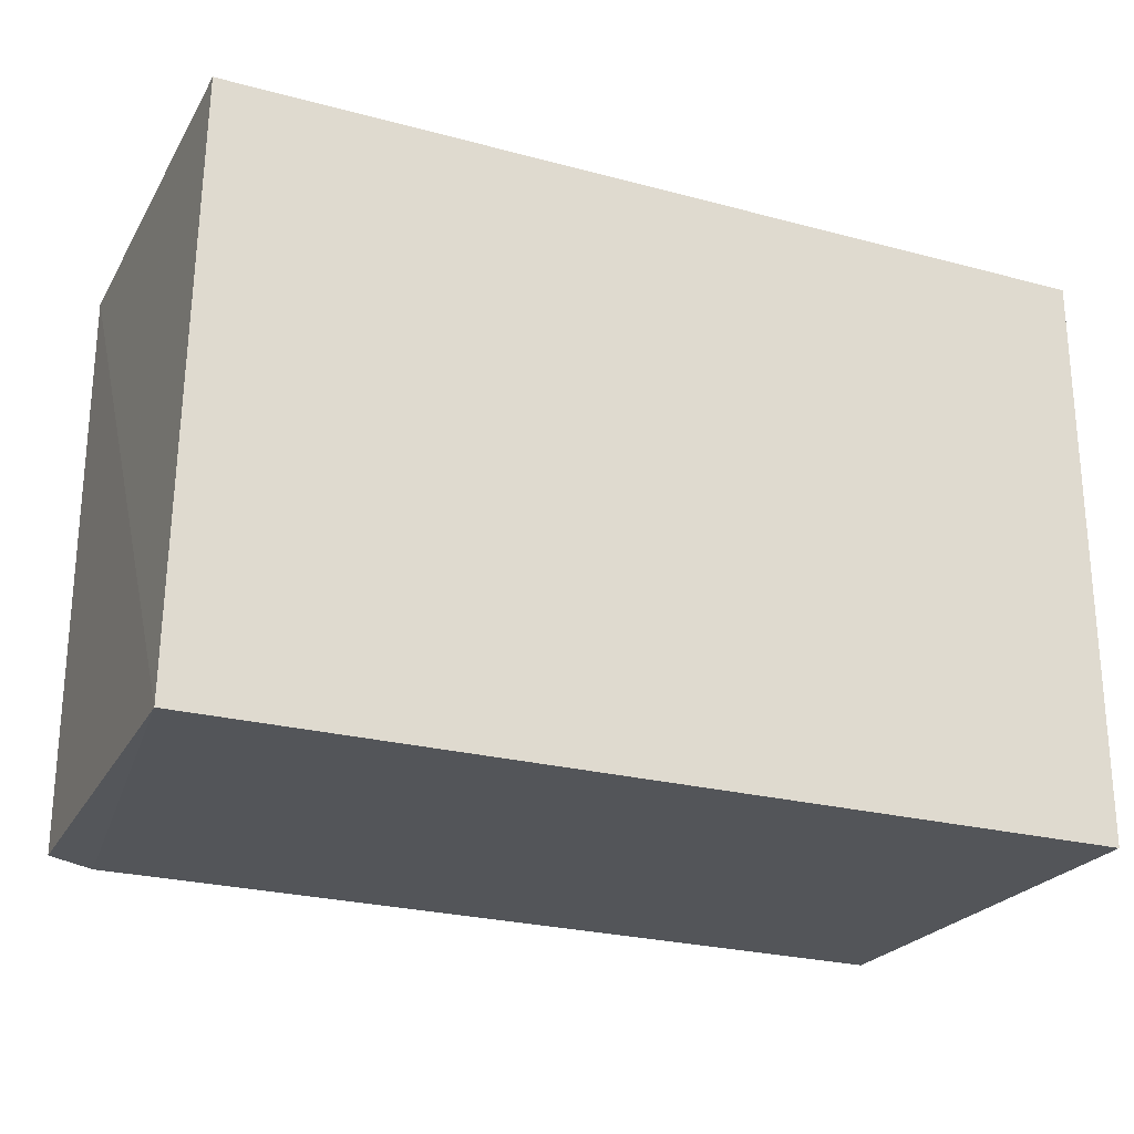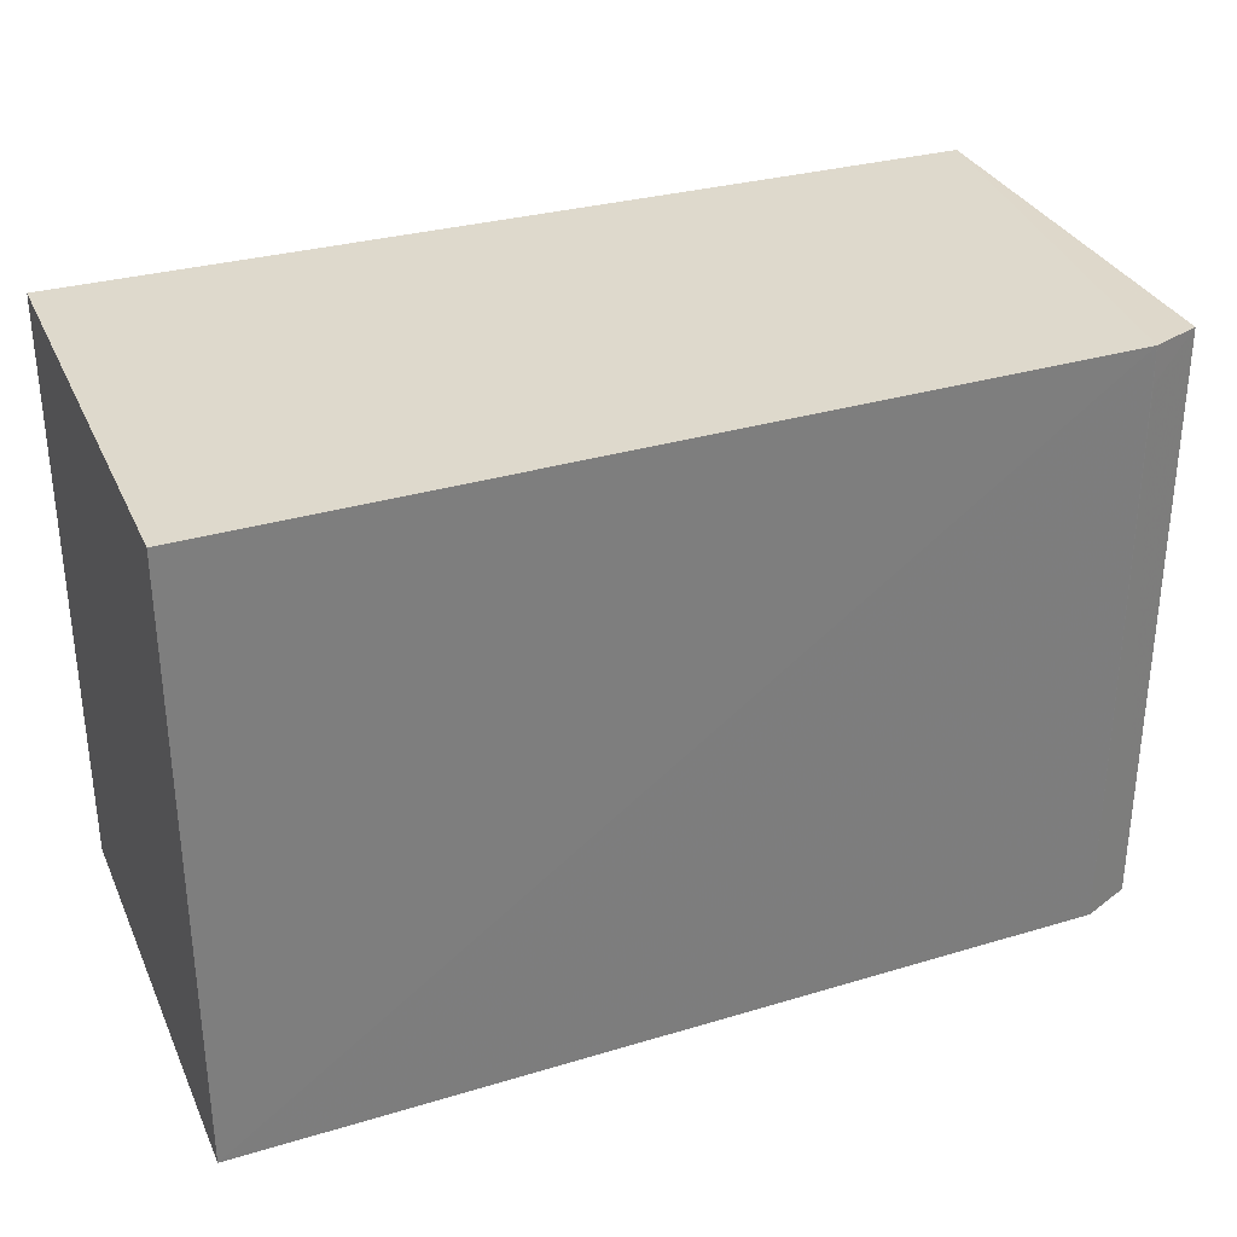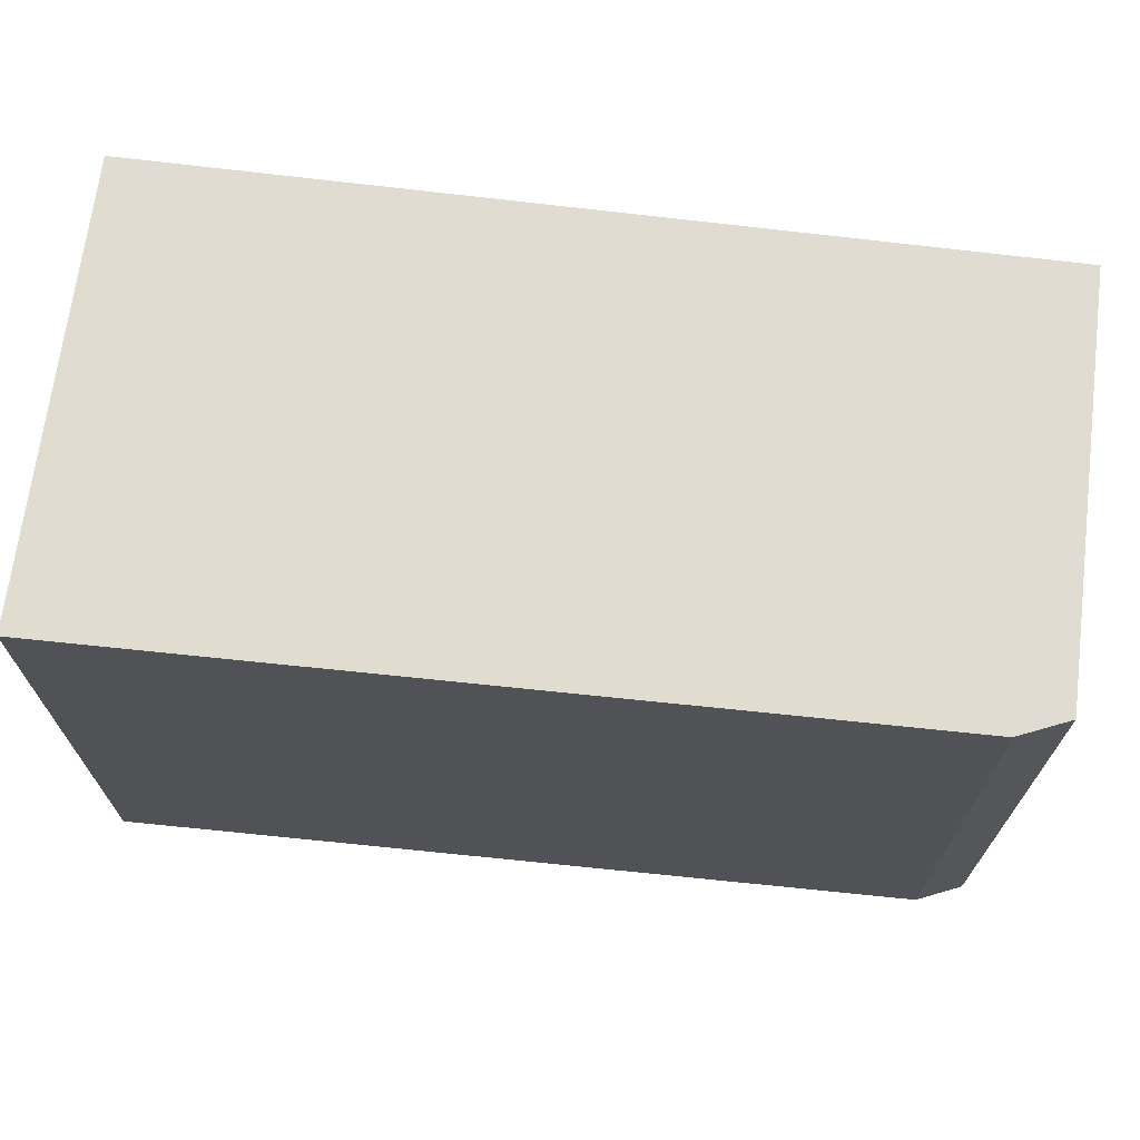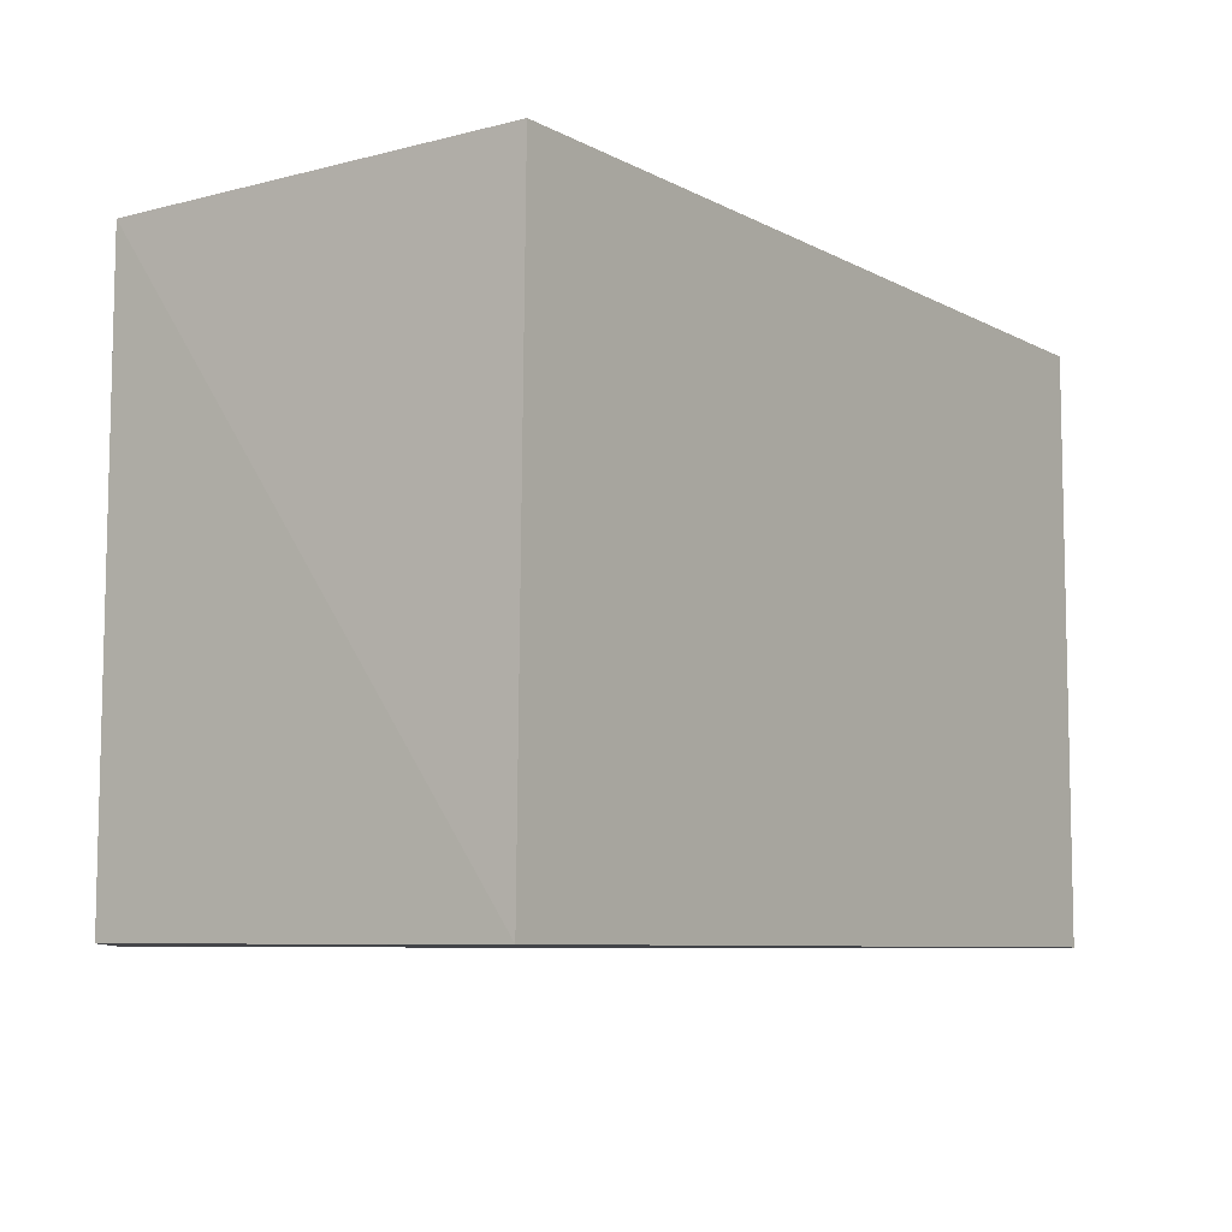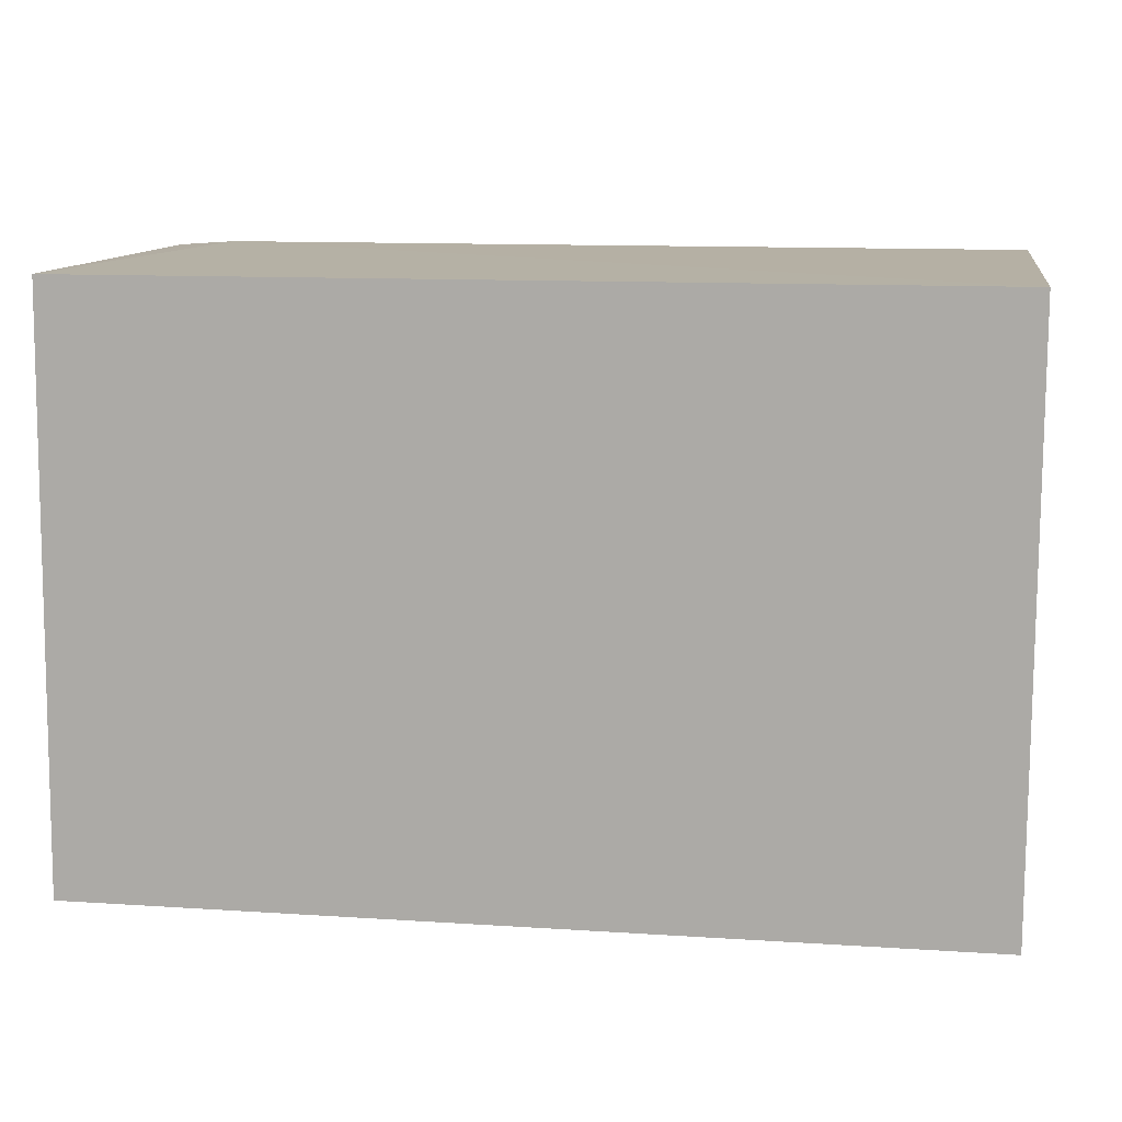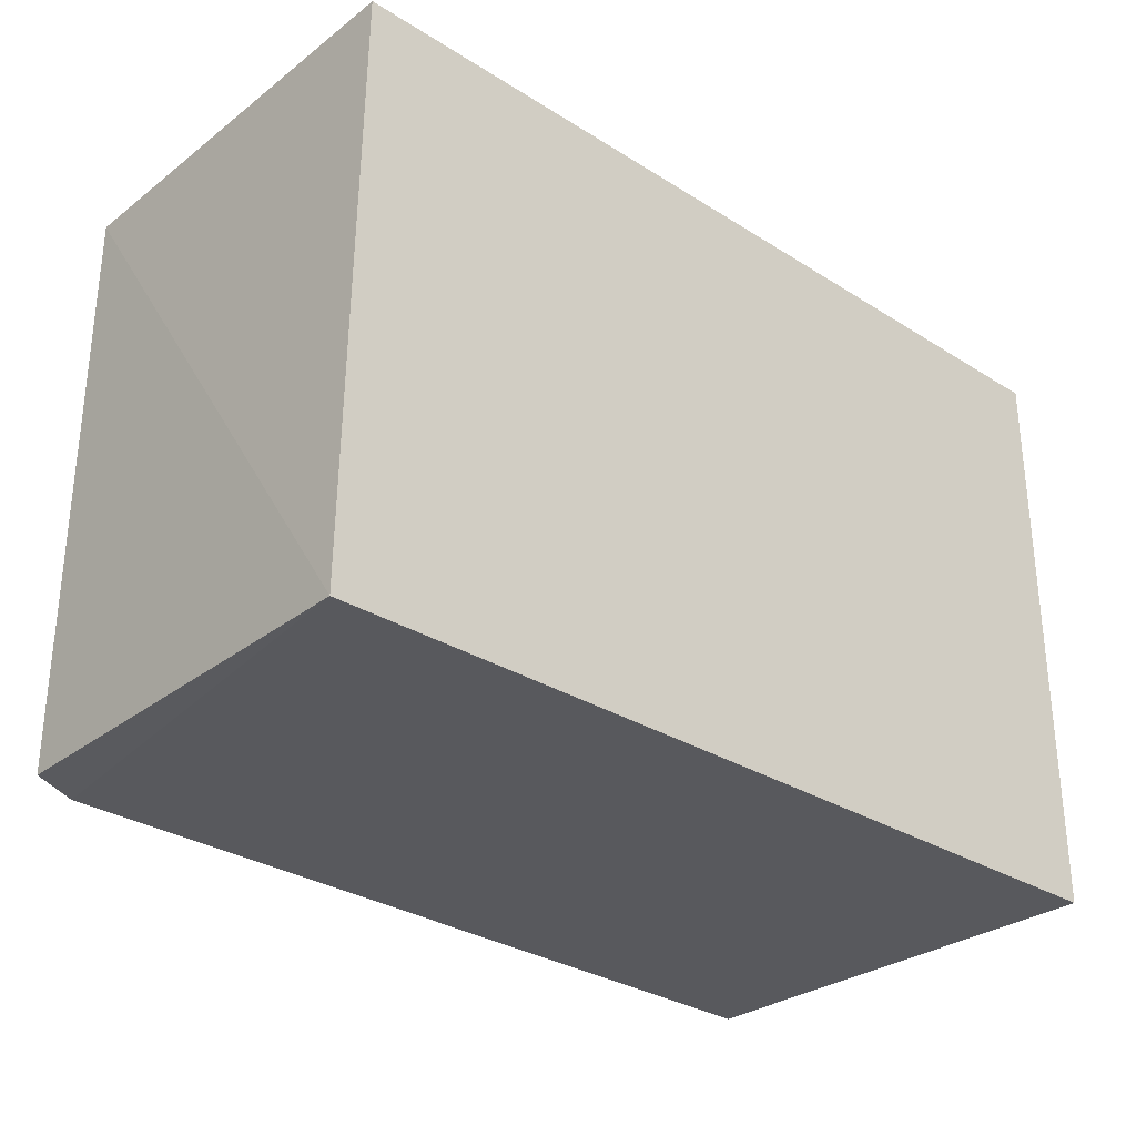
<metadata>
{"format":"obj","ext":"obj","renderer":"f3d","projection":"perspective","resolution":1024,"background":"white","views":[{"elev":-24.2,"azim":-23.9,"up":"+Z"},{"elev":31.9,"azim":158.3,"up":"+Z"},{"elev":69.2,"azim":-172.9,"up":"+Z"},{"elev":-7.7,"azim":-55.0,"up":"+Z"},{"elev":11.8,"azim":8.9,"up":"+Z"},{"elev":-29.8,"azim":-42.6,"up":"+Z"}]}
</metadata>
<code>
v 0.0005593 0.02346 0.05971
v 0.0005415 0.00125 0.05979
v 0.0005415 0.00125 0.03122
v -0.04247 0.02173 0.03128
v -0.04258 0.001263 0.05977
v 0.0005639 0.02364 0.03122
v -0.04004 0.02268 0.05978
v -0.04297 0.001286 0.0312
v -0.04252 0.02159 0.05966
v -0.04021 0.02269 0.03118
v -0.04009 0.02267 0.05799
f 5 3 2
f 6 1 2
f 6 2 3
f 7 5 2
f 7 2 1
f 7 1 6
f 8 3 5
f 9 5 7
f 9 8 5
f 9 4 8
f 10 7 6
f 10 8 4
f 10 6 3
f 10 3 8
f 11 9 7
f 11 4 9
f 11 10 4
f 11 7 10

</code>
